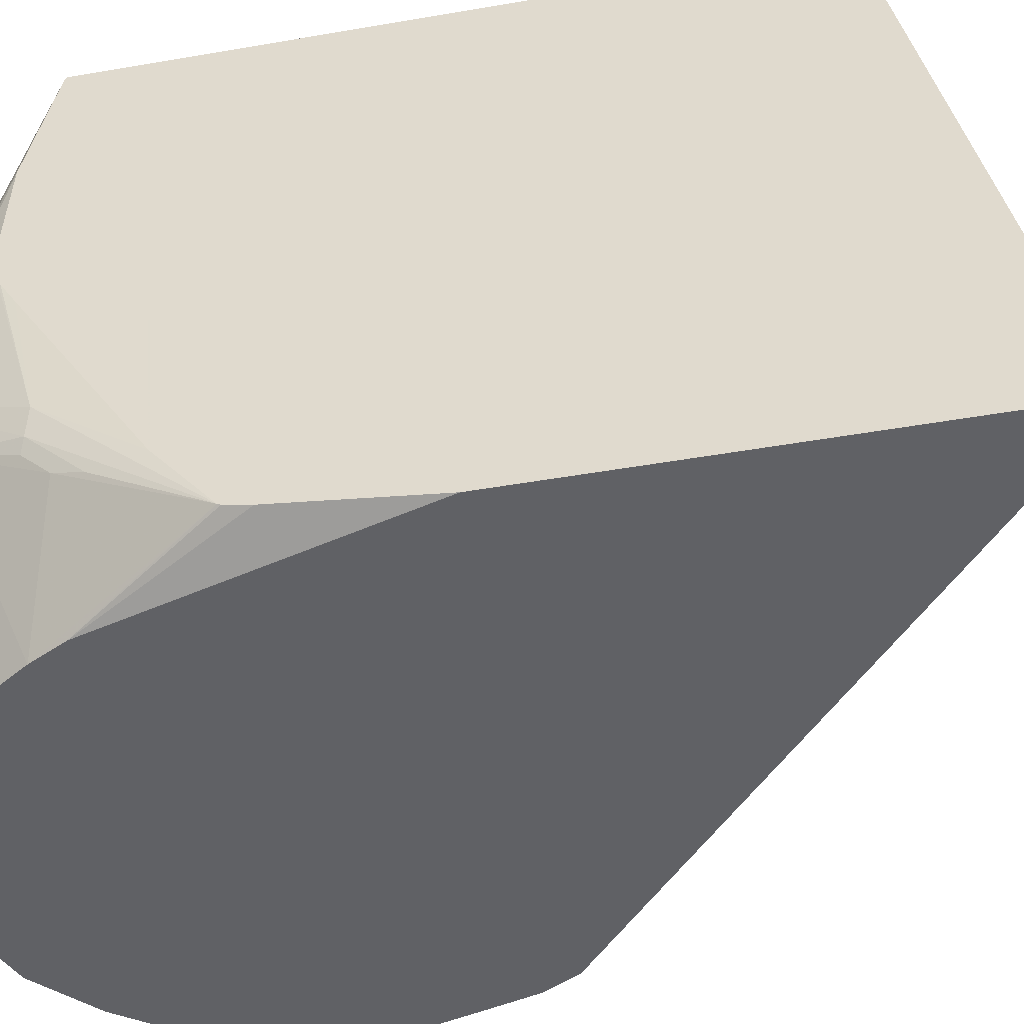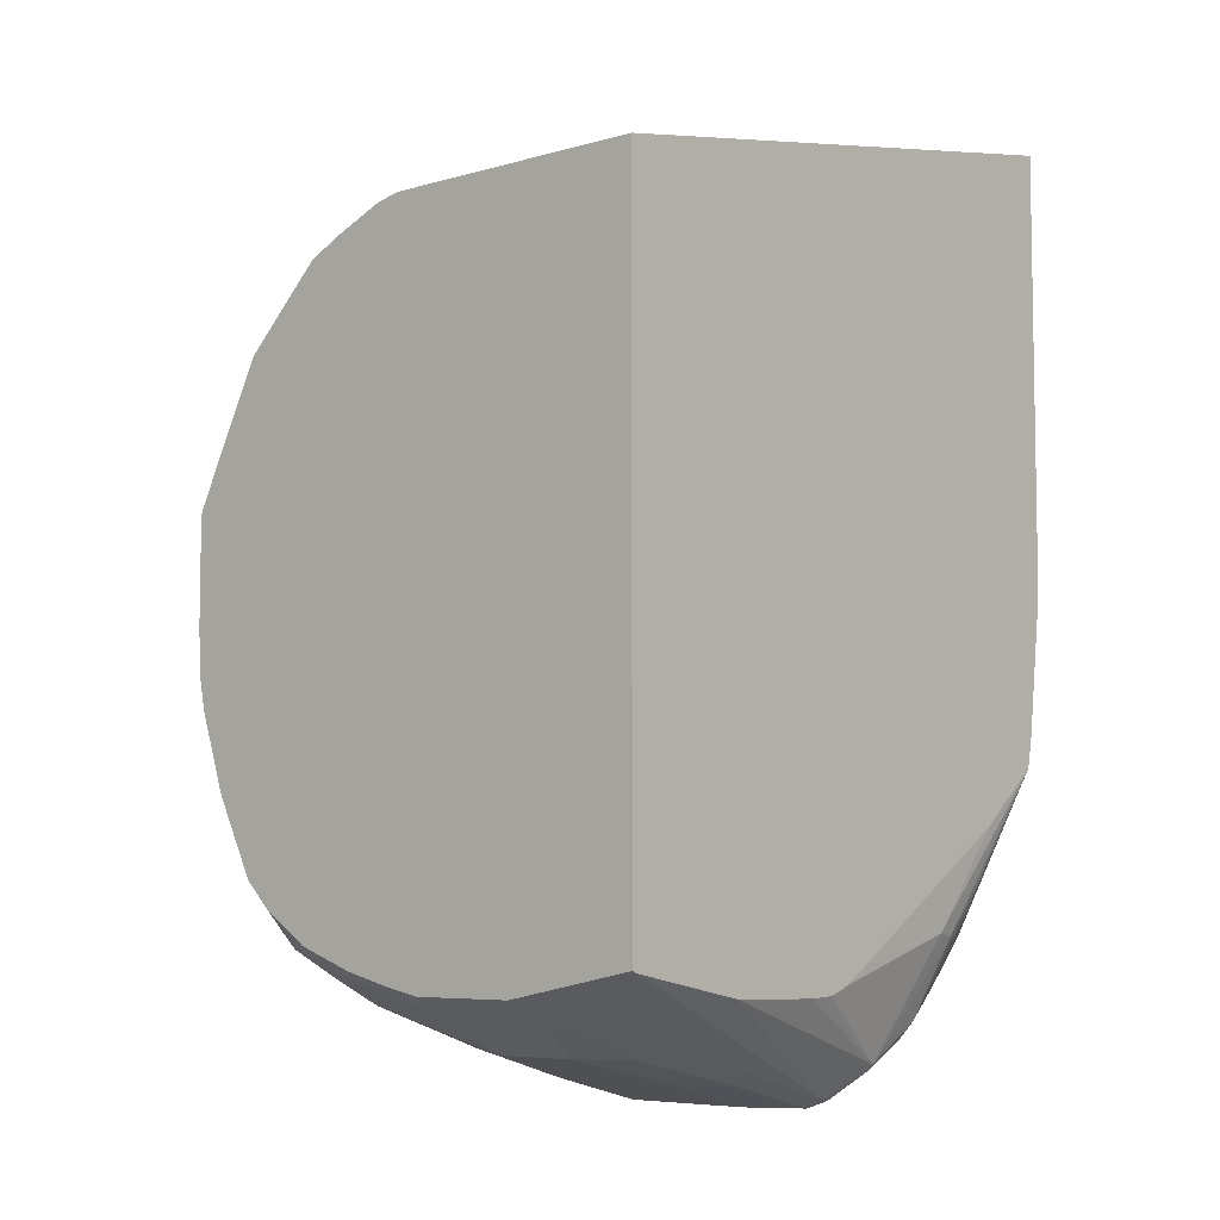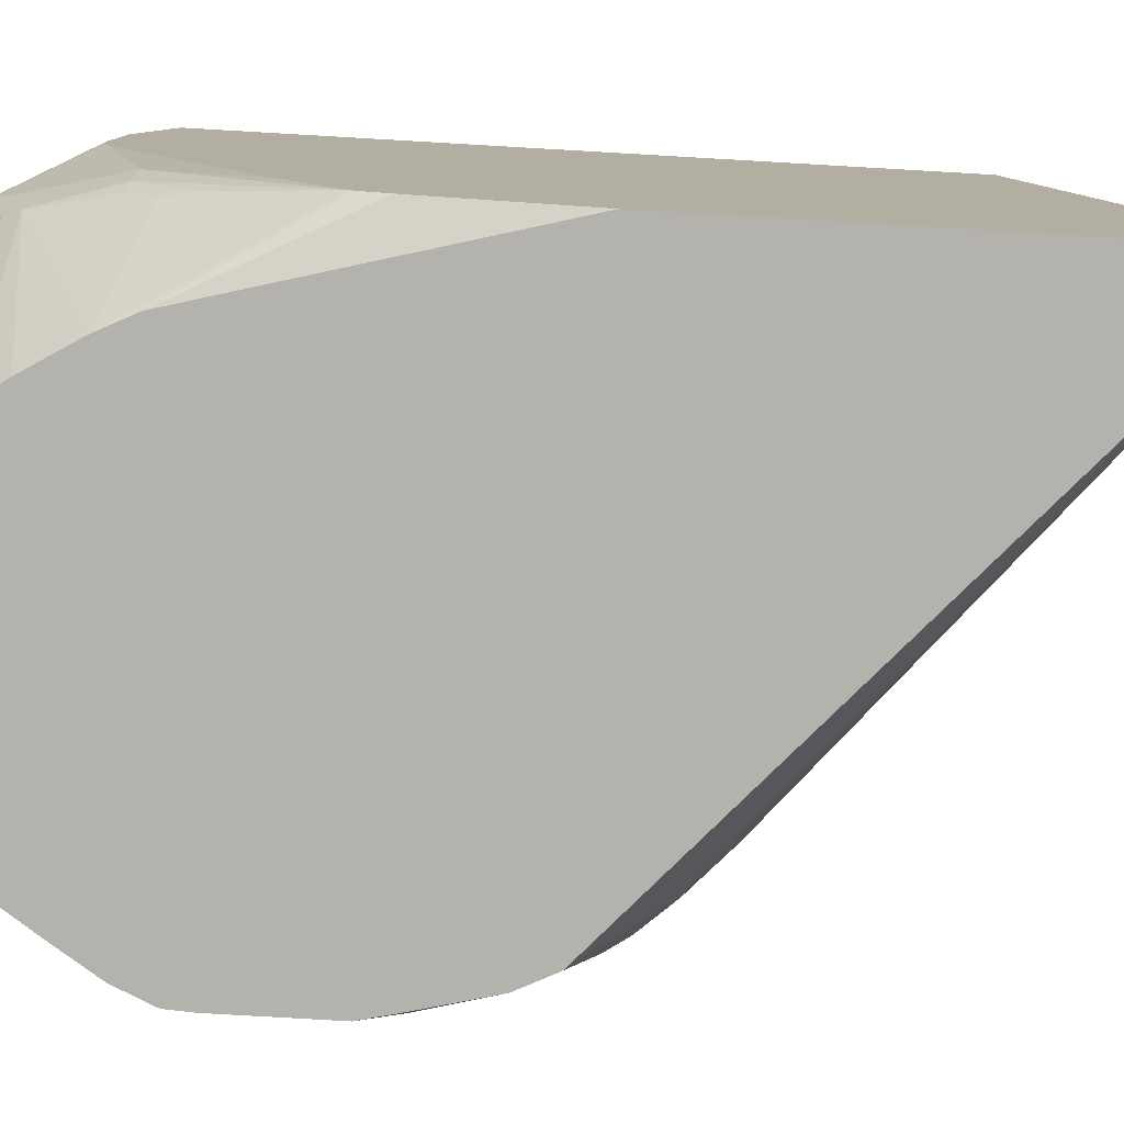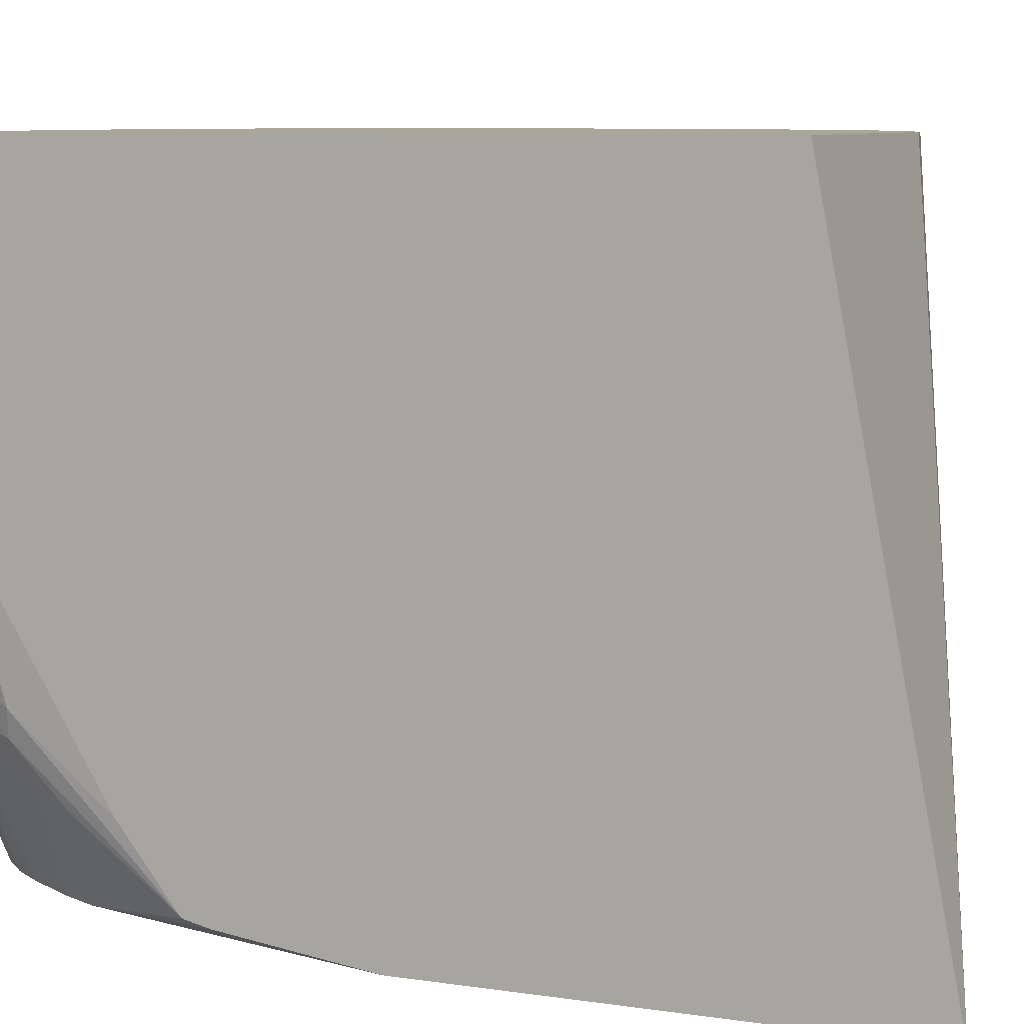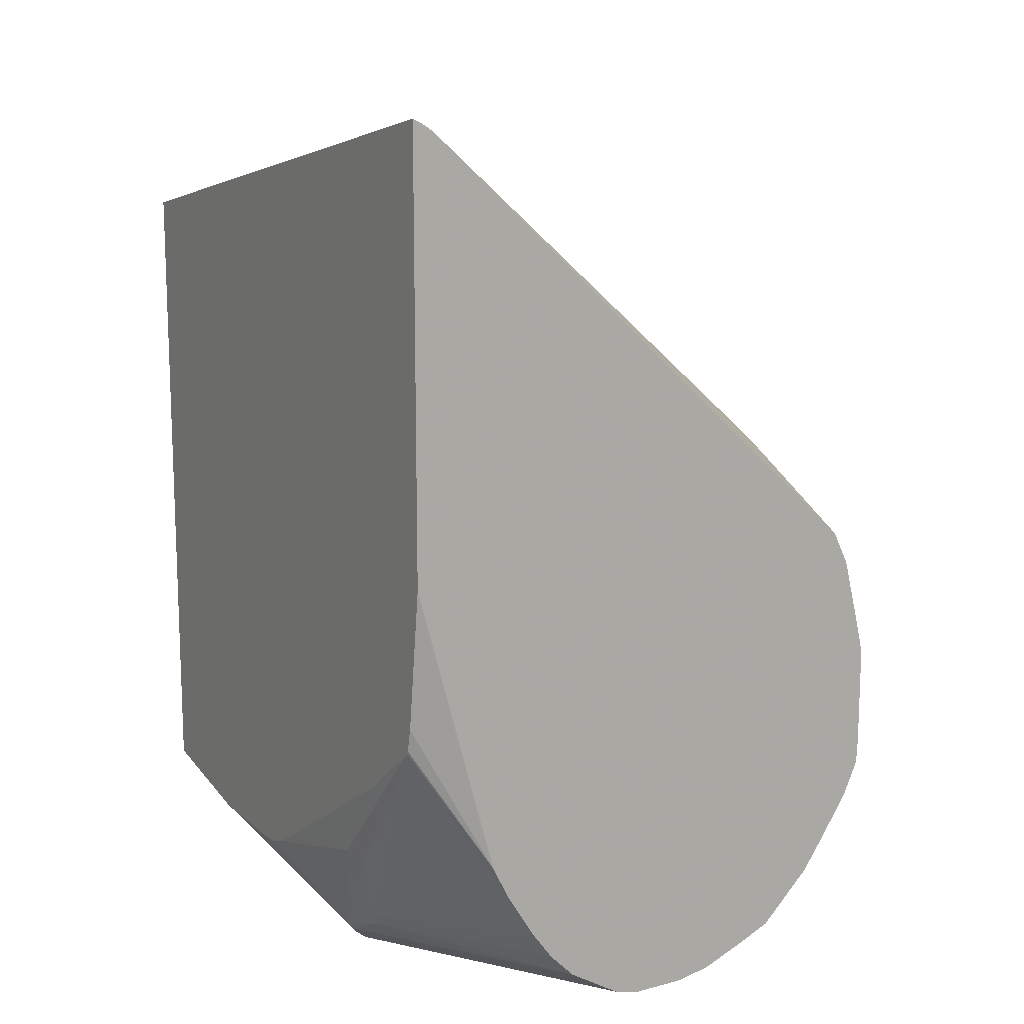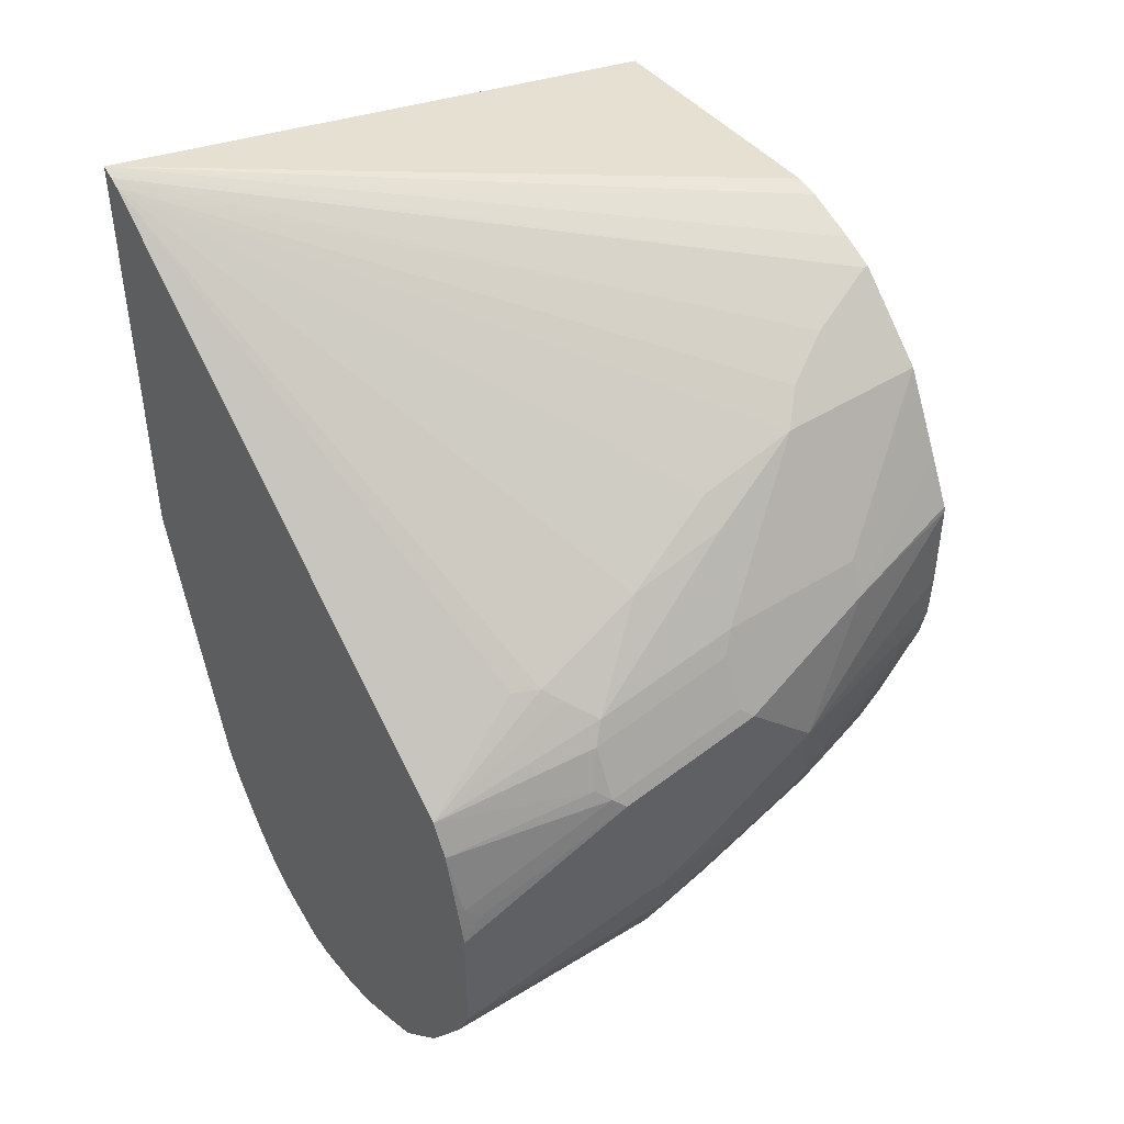
<metadata>
{"format":"obj","ext":"obj","renderer":"f3d","projection":"perspective","resolution":1024,"background":"white","views":[{"elev":-49.1,"azim":-79.1,"up":"+Y"},{"elev":-6.3,"azim":-139.5,"up":"+Z"},{"elev":-79.5,"azim":-93.3,"up":"+Y"},{"elev":7.8,"azim":-66.8,"up":"+Y"},{"elev":13.2,"azim":-30.6,"up":"+Z"},{"elev":44.4,"azim":53.5,"up":"+Z"}]}
</metadata>
<code>
v 0.08703 0.1091 -0.1749
v 0.04796 0.1091 -0.1749
v 0.09939 0.1091 -0.1724
v 0.09114 0.1009 -0.179
v 0.05209 0.1009 -0.179
v 0.04883 0.08788 -0.1855
v 0.04559 0.09439 -0.1823
v -0.000864 0.1091 -0.1651
v 0.111 0.1091 -0.1695
v 0.1221 0.1025 -0.1709
v 0.1026 0.09274 -0.1806
v 0.1026 0.07323 -0.1904
v 0.09114 0.08137 -0.1888
v 0.0879 0.08788 -0.1855
v 0.05534 0.07485 -0.192
v 0.03581 0.0651 -0.192
v -0.001754 0.1091 -0.1649
v 0.1183 0.1091 -0.1677
v 0.1187 0.1091 -0.1676
v 0.1416 0.09274 -0.1709
v 0.1172 0.04881 -0.1953
v 0.0879 0.06834 -0.1953
v 0.1416 0.07323 -0.1806
v 0.08464 0.07485 -0.192
v 0.0586 0.06834 -0.1953
v 0.03908 0.05859 -0.1953
v 0.0293 0.01952 -0.205
v -0.001754 0.1074 -0.1656
v -0.001754 0.1091 0.08787
v 0.1403 0.1091 -0.1598
v 0.1514 0.1025 -0.1611
v 0.1514 0.08299 -0.1709
v 0.1221 0.02441 -0.2002
v 0.1123 0.03416 -0.2002
v 0.09765 0.02927 -0.205
v 0.09765 -0.009751 -0.2148
v 0.1497 0.06183 -0.179
v 0.1514 0.0537 -0.1806
v 0.1416 -0.004884 -0.2002
v 0.04883 -0.009751 -0.2148
v 0.04883 0.02927 -0.205
v 0.0293 -0.01951 -0.2148
v 0.02199 0.02441 -0.2002
v 0.02606 0.02603 -0.2018
v -0.001754 0.1057 -0.166
v 0.02199 -0.01464 -0.2099
v -0.001754 -0.1243 0.1333
v 0.09939 0.1091 0.08787
v 0.143 0.1091 -0.158
v 0.1577 0.1091 -0.1482
v 0.1578 0.1091 -0.148
v 0.1611 0.1025 -0.1514
v 0.1692 0.09112 -0.1497
v 0.1595 0.09112 -0.1595
v 0.1595 0.07159 -0.1692
v 0.1692 0.05207 -0.1692
v 0.1692 0.02278 -0.179
v 0.1074 -0.01951 -0.2148
v 0.1611 0.03416 -0.1806
v 0.1611 -0.004884 -0.1904
v 0.1497 -0.01626 -0.1985
v 0.1367 -0.01951 -0.205
v 0.09632 -0.1243 -0.2135
v 0.08985 -0.1243 -0.212
v 0.08599 -0.1243 -0.211
v 0.02443 -0.0244 -0.2124
v 0.0228 -0.01951 -0.2116
v -0.001754 0.06736 -0.1732
v 5.18e-06 -0.1243 0.1324
v 0.1399 0.1074 0.07158
v 0.1334 0.1074 0.07485
v 0.1269 0.1074 0.07809
v 0.1269 0.1091 0.07809
v 0.1084 0.1091 0.08586
v -0.001754 -0.1243 -0.03336
v 0.1674 0.1091 -0.1384
v 0.1709 0.1025 -0.1416
v 0.179 0.05207 -0.1595
v 0.179 0.02278 -0.1692
v 0.179 -0.01626 -0.179
v 0.1692 -0.01626 -0.1888
v 0.1296 -0.1243 -0.211
v 0.1158 -0.1243 -0.2135
v 0.1595 -0.1237 -0.1985
v 0.1459 -0.1243 -0.2045
v 0.1589 -0.1243 -0.1988
v 0.06511 -0.1243 -0.1985
v 0.01465 -0.03418 -0.2026
v 0.01222 -0.03418 -0.2002
v -0.001754 0.05859 -0.1749
v 0.002698 -0.1243 0.131
v 0.1399 0.1091 0.07158
v 0.1346 0.1091 0.07427
v 0.1497 0.0781 0.06184
v 0.1281 0.1091 0.07751
v -0.001754 -0.1172 -0.08787
v 0.0293 -0.1243 -0.1464
v 0.1676 0.1091 -0.1383
v 0.1806 0.1025 -0.122
v 0.1806 0.09274 -0.1318
v 0.1806 0.06345 -0.1514
v 0.1677 0.1091 -0.1381
v 0.1709 0.1091 -0.1318
v 0.1822 0.1091 -0.1091
v 0.1904 0.01463 -0.1514
v 0.1888 0.003249 -0.1595
v 0.1888 -0.02602 -0.1692
v 0.179 -0.1243 -0.179
v 0.1595 -0.1243 -0.1985
v 0.01465 -0.05369 -0.1928
v 0.05534 -0.1243 -0.1888
v -0.001754 0.006996 -0.1749
v -0.001754 0.009761 -0.1755
v -0.001754 0.01952 -0.176
v 0.01222 -0.05858 -0.1868
v 0.002443 -0.06833 -0.1574
v 5.18e-06 -0.05858 -0.1562
v 0.006005 -0.1243 0.1288
v 0.1497 0.1091 0.06184
v 0.1595 0.05859 0.05206
v 0.1692 0.04881 0.04228
v -0.001754 -0.1152 -0.09687
v -0.001754 -0.1146 -0.09806
v 0.03019 -0.1243 -0.1482
v 0.1904 0.07323 -0.122
v 0.1904 0.1025 -0.09275
v 0.2002 0.0537 -0.1123
v 0.2002 0.03416 -0.122
v 0.192 0.1091 -0.07983
v 0.1985 0.02278 -0.1302
v 0.1985 -0.02602 -0.1497
v 0.192 -0.03253 -0.1627
v 0.192 -0.04231 -0.1627
v 0.1985 -0.1243 -0.1497
v 0.1882 -0.1243 -0.1655
v 0.04707 -0.1243 -0.1776
v -0.001754 -1.791e-05 -0.1722
v 0.03581 -0.1243 -0.1595
v 0.004902 -0.083 -0.1489
v 0.004902 -0.07322 -0.1587
v 0.002443 -0.08787 -0.1379
v -0.001754 -0.08787 -0.119
v -0.001754 -0.009751 -0.1665
v 0.1888 -0.1243 -0.03581
v 0.1782 -0.083 -0.004909
v 0.1831 -0.07322 -0.004909
v 0.179 -0.02929 0.01301
v 0.1692 0.009761 0.03254
v 0.1692 0.1091 0.04228
v 0.179 0.009761 0.02276
v 0.1985 -1.791e-05 -0.00651
v 0.1953 0.1074 -0.06835
v 0.2051 0.04881 -0.09762
v 0.2051 0.03905 -0.1074
v 0.2002 -0.01464 -0.1416
v 0.2051 0.01952 -0.1172
v 0.1944 0.1091 -0.06747
v 0.2051 -0.02929 -0.1367
v 0.1988 -0.1243 -0.1491
v 0.2051 -0.03904 -0.1367
v 0.192 -0.1243 -0.04229
v 0.2087 -0.06833 -0.03908
v 0.2026 -0.06347 -0.02443
v 0.1985 -0.05858 -0.01629
v 0.1892 -0.06833 -0.009781
v 0.1985 0.05859 -0.00651
v 0.1698 0.1091 0.04116
v 0.2026 -0.004884 -0.01465
v 0.1949 0.1091 -0.05823
v 0.1953 0.1091 -0.04879
v 0.2148 0.02927 -0.06835
v 0.2148 -0.01951 -0.09762
v 0.2148 -0.03904 -0.1074
v 0.2045 -0.1243 -0.1362
v 0.2148 -0.04882 -0.1074
v 0.1953 -0.1243 -0.04879
v 0.2124 -0.06347 -0.04392
v 0.2148 -1.791e-05 -0.03908
v 0.2051 0.05859 -0.01956
v 0.1855 0.1091 0.009742
v 0.1725 0.1091 0.03577
v 0.2124 -0.004884 -0.03421
v 0.1953 0.1091 -0.01152
v 0.2148 0.009761 -0.04879
v 0.2051 -0.1243 -0.1269
v 0.2148 -0.05858 -0.06835
v 0.201 -0.1243 -0.07101
v 0.2026 -0.122 -0.07322
v 0.2148 -0.05858 -0.04879
v 0.1953 0.1074 -0.009781
v 0.1949 0.1091 -0.009577
v 0.2051 -0.1243 -0.08787
v 0.2021 -0.1243 -0.07544
v 0.2051 -0.1172 -0.0781
f 97 123 124
f 101 127 128
f 101 125 127
f 100 125 101
f 99 126 125
f 99 104 126
f 99 125 100
f 97 122 123
f 94 120 121
f 94 118 120
f 94 149 119
f 94 121 149
f 101 128 105
f 91 118 94
f 89 117 112
f 89 116 117
f 89 115 116
f 89 110 115
f 89 114 90
f 96 122 97
f 104 129 126
f 107 131 132
f 105 130 131
f 89 113 114
f 117 143 137
f 117 142 143
f 117 123 142
f 116 123 117
f 116 141 123
f 116 140 141
f 115 140 116
f 115 139 140
f 105 128 130
f 115 138 139
f 112 117 137
f 118 144 145
f 110 111 115
f 107 135 108
f 107 134 135
f 107 133 134
f 107 132 133
f 106 131 107
f 105 131 106
f 115 136 138
f 111 136 115
f 75 96 97
f 88 110 89
f 70 94 119
f 70 91 94
f 70 93 71
f 70 92 93
f 69 91 70
f 67 90 68
f 67 89 90
f 67 88 89
f 66 87 88
f 70 119 92
f 66 88 67
f 62 86 85
f 62 84 86
f 62 85 82
f 61 81 84
f 61 84 62
f 58 62 82
f 58 82 83
f 57 60 59
f 57 81 60
f 65 87 66
f 71 93 95
f 71 95 72
f 72 95 73
f 87 111 110
f 87 110 88
f 84 109 86
f 80 84 81
f 80 109 84
f 80 108 109
f 80 107 108
f 79 107 80
f 78 107 79
f 78 106 107
f 78 105 106
f 78 101 105
f 77 104 99
f 77 103 104
f 77 102 103
f 77 98 102
f 77 101 78
f 77 100 101
f 77 99 100
f 76 98 77
f 118 145 146
f 89 112 113
f 118 146 147
f 131 155 158
f 118 148 121
f 171 178 189
f 171 184 178
f 171 179 184
f 171 183 179
f 170 183 171
f 168 182 178
f 168 177 182
f 166 181 167
f 166 180 181
f 171 189 186
f 166 179 180
f 163 177 168
f 162 177 163
f 162 176 177
f 161 176 162
f 160 175 174
f 159 160 174
f 158 175 160
f 158 173 175
f 156 173 158
f 166 178 179
f 154 173 156
f 171 186 175
f 171 173 172
f 57 80 81
f 189 194 192
f 188 194 189
f 188 192 194
f 188 193 192
f 187 193 188
f 185 189 192
f 185 186 189
f 183 191 190
f 171 175 173
f 180 190 191
f 179 183 190
f 178 184 179
f 177 178 182
f 177 189 178
f 177 188 189
f 176 188 177
f 176 187 188
f 175 186 185
f 174 175 185
f 179 190 180
f 154 172 173
f 154 171 172
f 152 171 153
f 128 158 155
f 128 156 158
f 128 131 130
f 128 155 131
f 127 156 128
f 127 154 156
f 127 153 154
f 127 152 153
f 127 129 152
f 129 157 152
f 126 129 127
f 123 138 124
f 123 139 138
f 123 141 139
f 121 166 149
f 121 151 166
f 121 150 151
f 121 147 150
f 121 148 147
f 118 121 120
f 125 126 127
f 131 158 160
f 131 160 134
f 131 134 133
f 152 170 171
f 152 169 170
f 152 157 169
f 151 178 166
f 151 168 178
f 151 163 168
f 151 164 163
f 150 164 151
f 149 166 167
f 147 164 150
f 146 164 147
f 146 165 164
f 144 146 145
f 144 165 146
f 144 164 165
f 144 163 164
f 144 162 163
f 144 161 162
f 139 141 140
f 134 160 159
f 131 133 132
f 118 147 148
f 153 171 154
f 57 79 80
f 56 78 79
f 16 26 27
f 15 26 16
f 15 25 26
f 15 22 25
f 15 24 22
f 14 22 24
f 12 23 21
f 12 20 23
f 12 22 13
f 16 27 28
f 12 21 22
f 10 20 12
f 10 19 20
f 10 18 19
f 9 18 10
f 7 17 8
f 7 16 17
f 6 16 7
f 6 15 16
f 4 10 11
f 10 12 11
f 4 6 5
f 16 28 17
f 17 45 68
f 21 35 22
f 21 34 35
f 21 33 34
f 20 31 32
f 20 32 23
f 19 31 20
f 19 30 31
f 17 47 29
f 17 75 47
f 17 28 45
f 17 96 75
f 17 123 122
f 17 142 123
f 17 143 142
f 17 137 143
f 17 112 137
f 17 113 112
f 17 114 113
f 17 90 114
f 17 68 90
f 17 122 96
f 4 15 6
f 4 24 15
f 4 14 24
f 1 157 129
f 1 169 157
f 1 170 169
f 1 183 170
f 1 191 183
f 1 180 191
f 1 181 180
f 1 167 181
f 1 119 149
f 1 129 104
f 1 92 119
f 1 95 93
f 1 73 95
f 1 74 73
f 1 48 74
f 1 29 48
f 1 17 29
f 1 8 17
f 1 2 8
f 56 79 57
f 1 93 92
f 1 104 103
f 1 103 102
f 1 102 98
f 4 22 14
f 4 13 22
f 4 12 13
f 4 11 12
f 3 10 4
f 3 9 10
f 2 7 8
f 2 6 7
f 2 5 6
f 1 5 2
f 1 4 5
f 1 3 4
f 1 9 3
f 1 18 9
f 1 19 18
f 1 30 19
f 1 49 30
f 1 50 49
f 1 51 50
f 1 76 51
f 1 98 76
f 21 23 33
f 22 35 36
f 1 149 167
f 22 40 25
f 47 82 85
f 47 83 82
f 47 63 83
f 47 64 63
f 47 65 64
f 47 87 65
f 47 111 87
f 47 136 111
f 47 138 136
f 47 85 86
f 47 124 138
f 47 75 97
f 47 74 48
f 47 73 74
f 47 72 73
f 47 71 72
f 47 70 71
f 47 69 70
f 46 67 68
f 45 46 68
f 47 97 124
f 43 67 46
f 47 86 109
f 47 108 135
f 53 77 78
f 22 36 40
f 53 55 54
f 53 56 55
f 53 78 56
f 52 77 53
f 52 76 77
f 47 91 69
f 47 118 91
f 47 109 108
f 47 144 118
f 47 176 161
f 47 187 176
f 47 193 187
f 47 192 193
f 47 185 192
f 47 174 185
f 47 159 174
f 47 134 159
f 47 135 134
f 47 161 144
f 42 67 43
f 51 76 52
f 42 65 66
f 31 51 52
f 31 50 51
f 31 49 50
f 30 49 31
f 29 47 48
f 28 46 45
f 28 43 46
f 28 44 43
f 27 44 28
f 31 52 53
f 27 43 44
f 27 40 42
f 27 41 40
f 25 27 26
f 25 41 27
f 23 39 33
f 23 38 39
f 23 32 37
f 42 66 67
f 23 37 38
f 27 42 43
f 31 53 54
f 25 40 41
f 31 55 32
f 31 54 55
f 42 83 63
f 42 58 83
f 39 61 62
f 39 81 61
f 42 64 65
f 39 60 81
f 38 60 39
f 38 59 60
f 38 57 59
f 39 62 58
f 42 63 64
f 37 57 38
f 32 57 37
f 32 56 57
f 33 39 58
f 32 55 56
f 33 36 34
f 34 36 35
f 36 58 42
f 36 42 40
f 33 58 36

</code>
